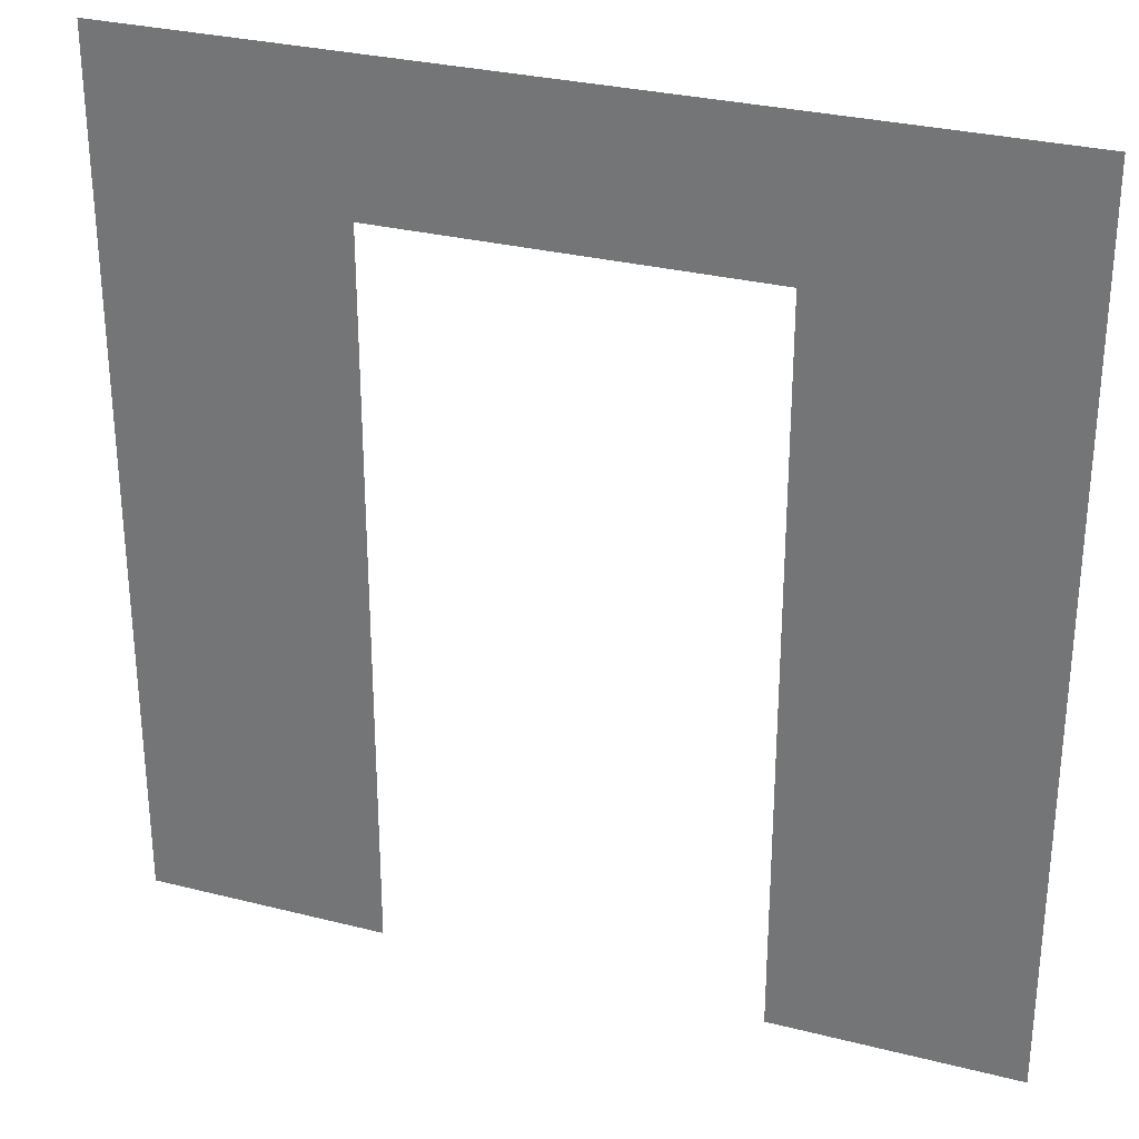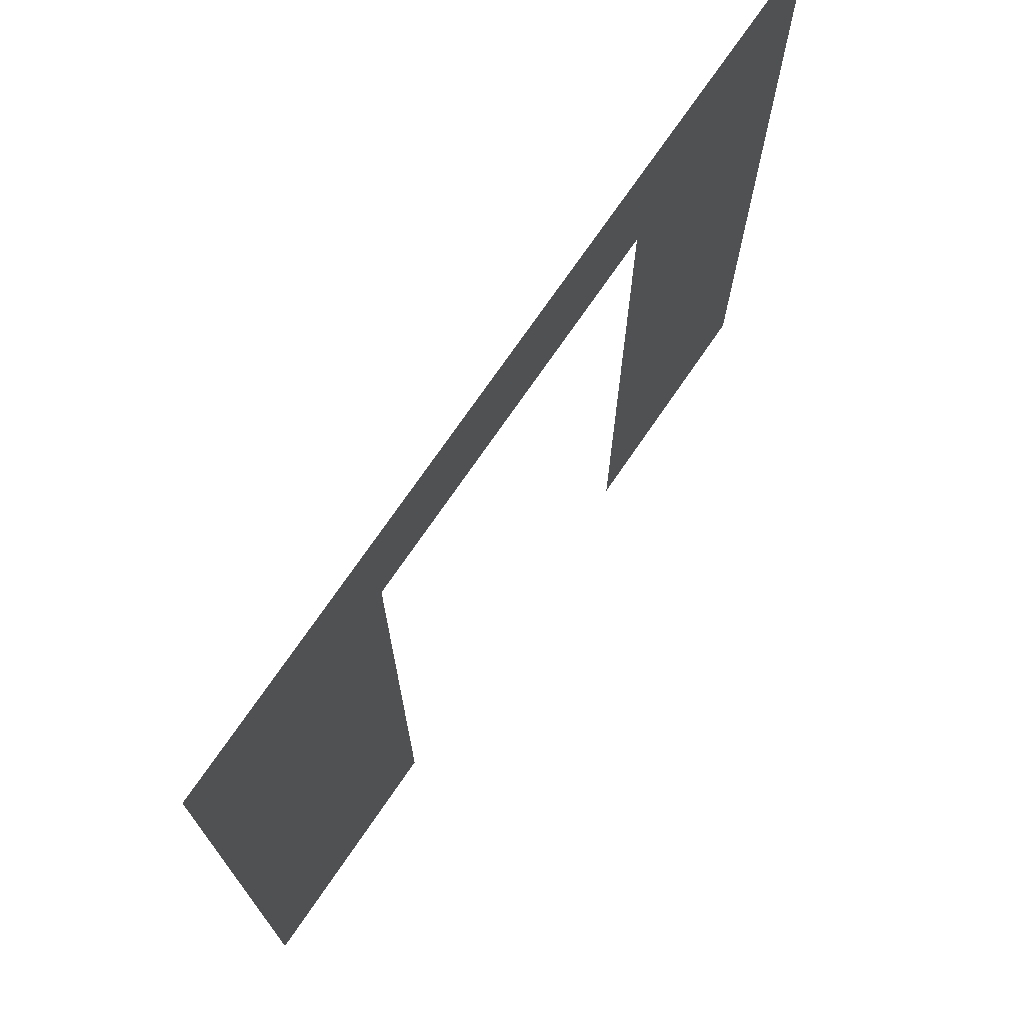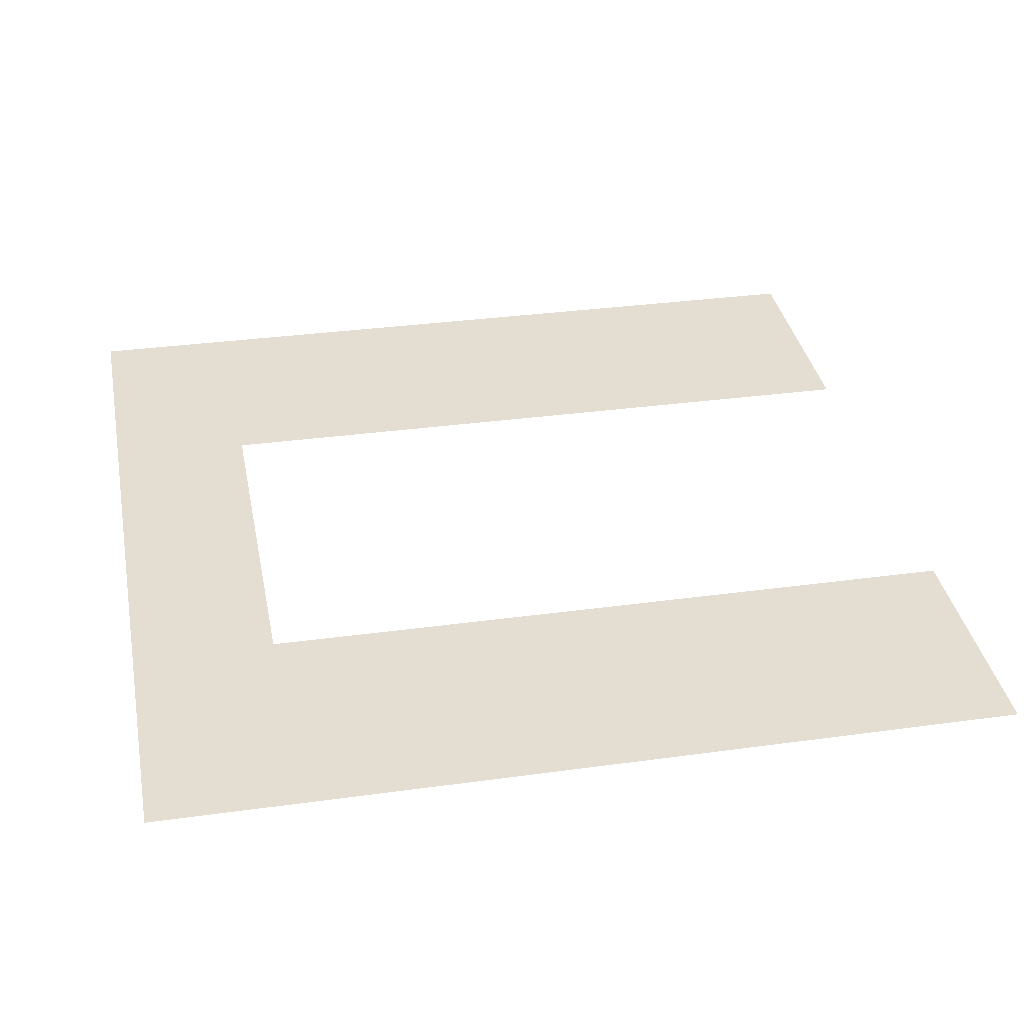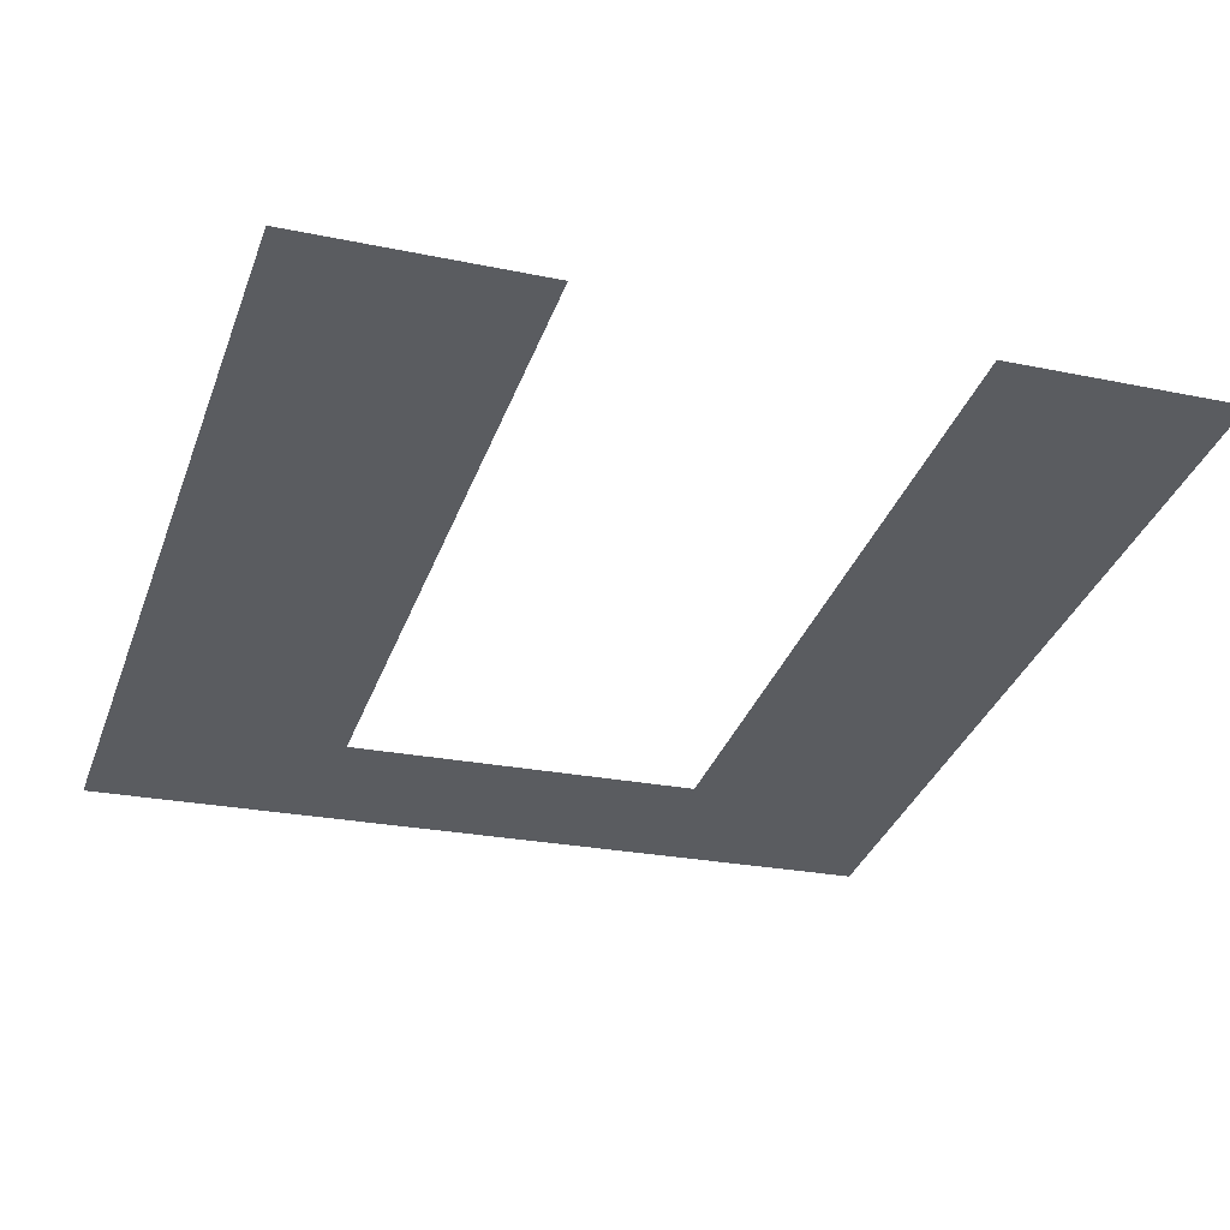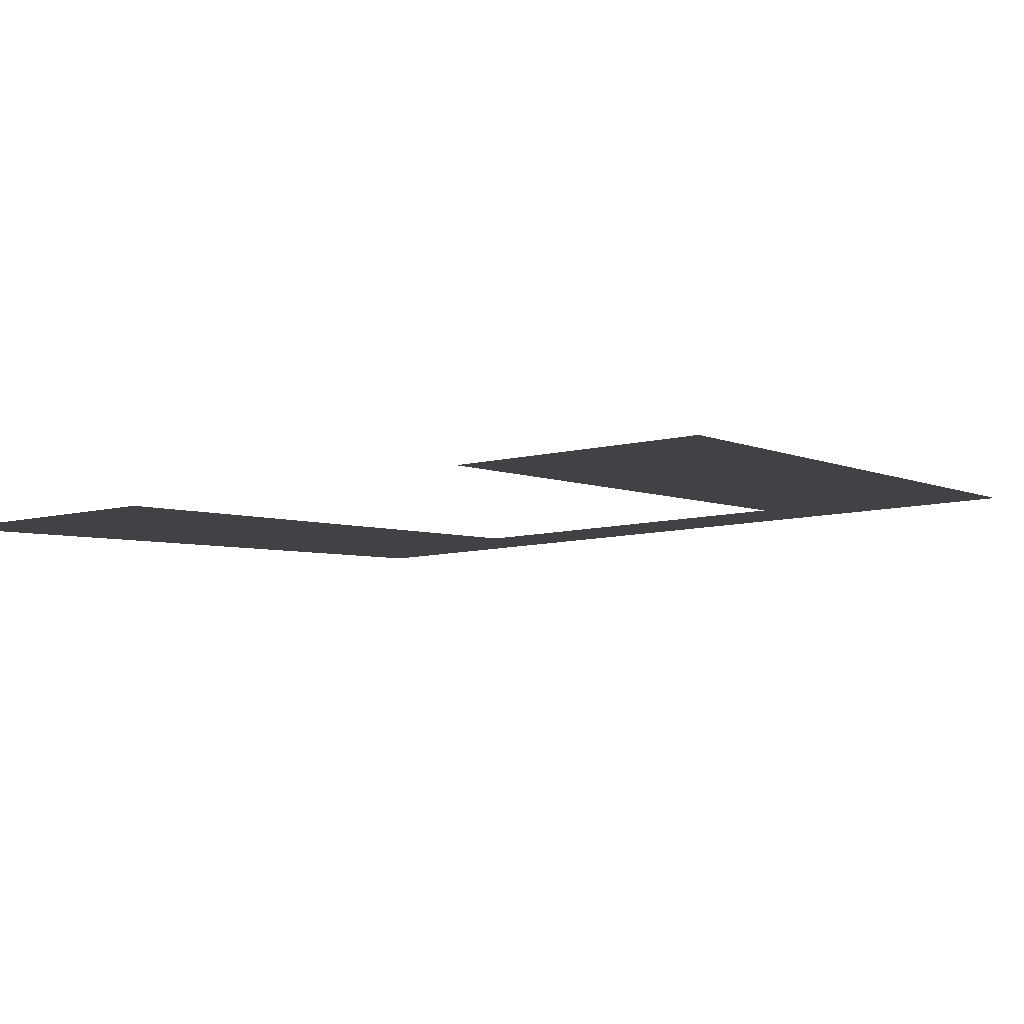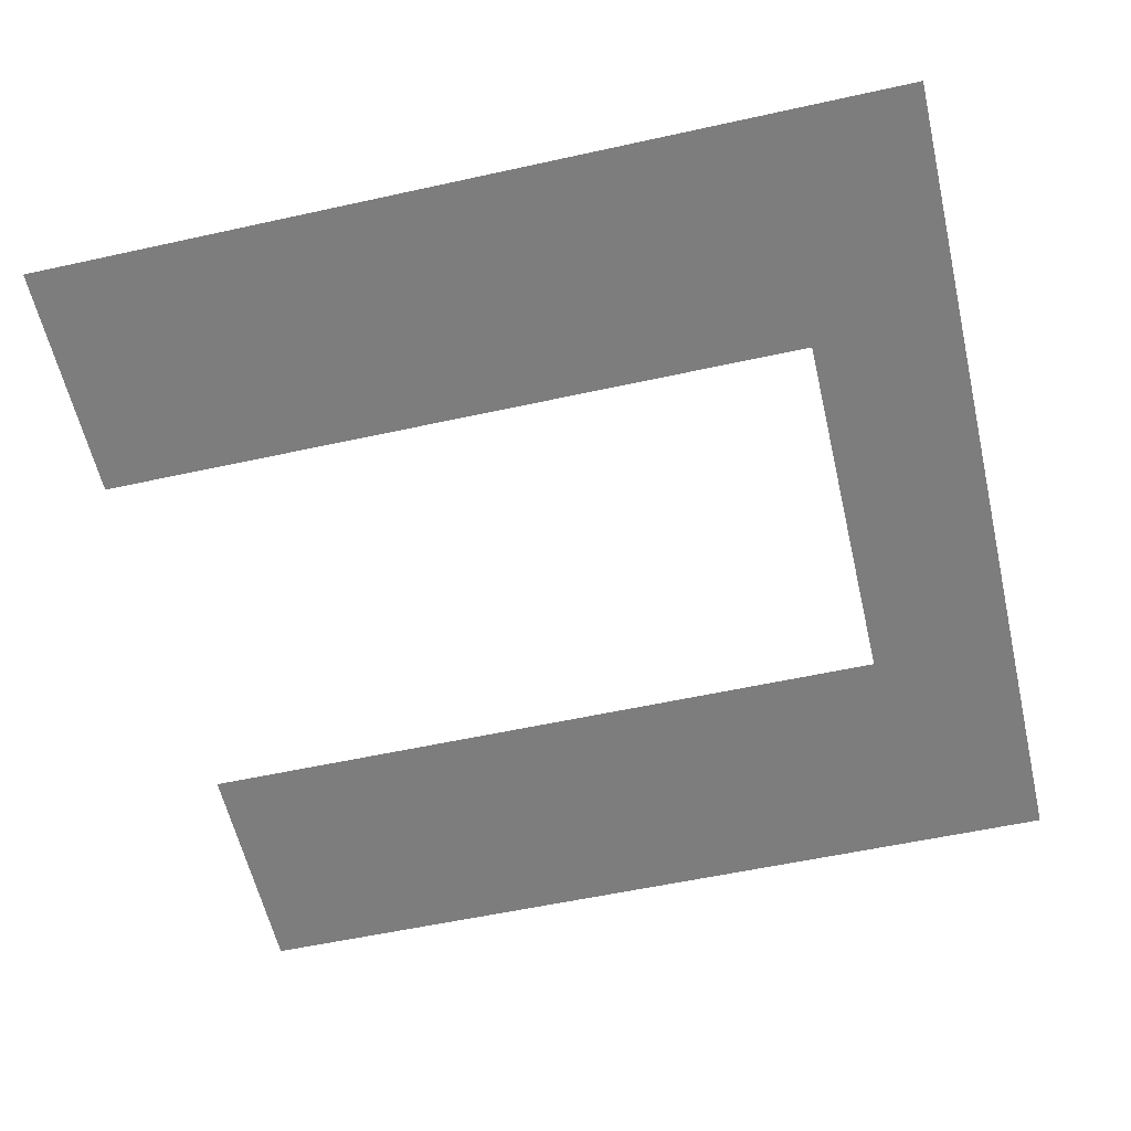
<metadata>
{"format":"obj","ext":"obj","renderer":"f3d","projection":"perspective","resolution":1024,"background":"white","views":[{"elev":29.8,"azim":-163.3,"up":"+Y"},{"elev":73.3,"azim":120.7,"up":"+Y"},{"elev":32.1,"azim":-101.0,"up":"+Z"},{"elev":-35.4,"azim":-18.9,"up":"+Z"},{"elev":-3.7,"azim":29.5,"up":"+Z"},{"elev":-55.6,"azim":103.1,"up":"+Z"}]}
</metadata>
<code>
o Wall1
v -0.8954 0 -0.8246
v -0.729 0 -0.8138
v -0.729 0.6 -0.8138
v -0.8954 0.6 -0.8246
v -0.729 0.5 -0.8138
v -0.4696 0.5 -0.7969
v -0.4696 0.6 -0.7969
v -0.4696 0 -0.7969
v -0.3032 0 -0.7861
v -0.3032 0.6 -0.7861
g Wall1
f 1 2 3 4
f 5 6 7 3
f 8 9 10 7

</code>
